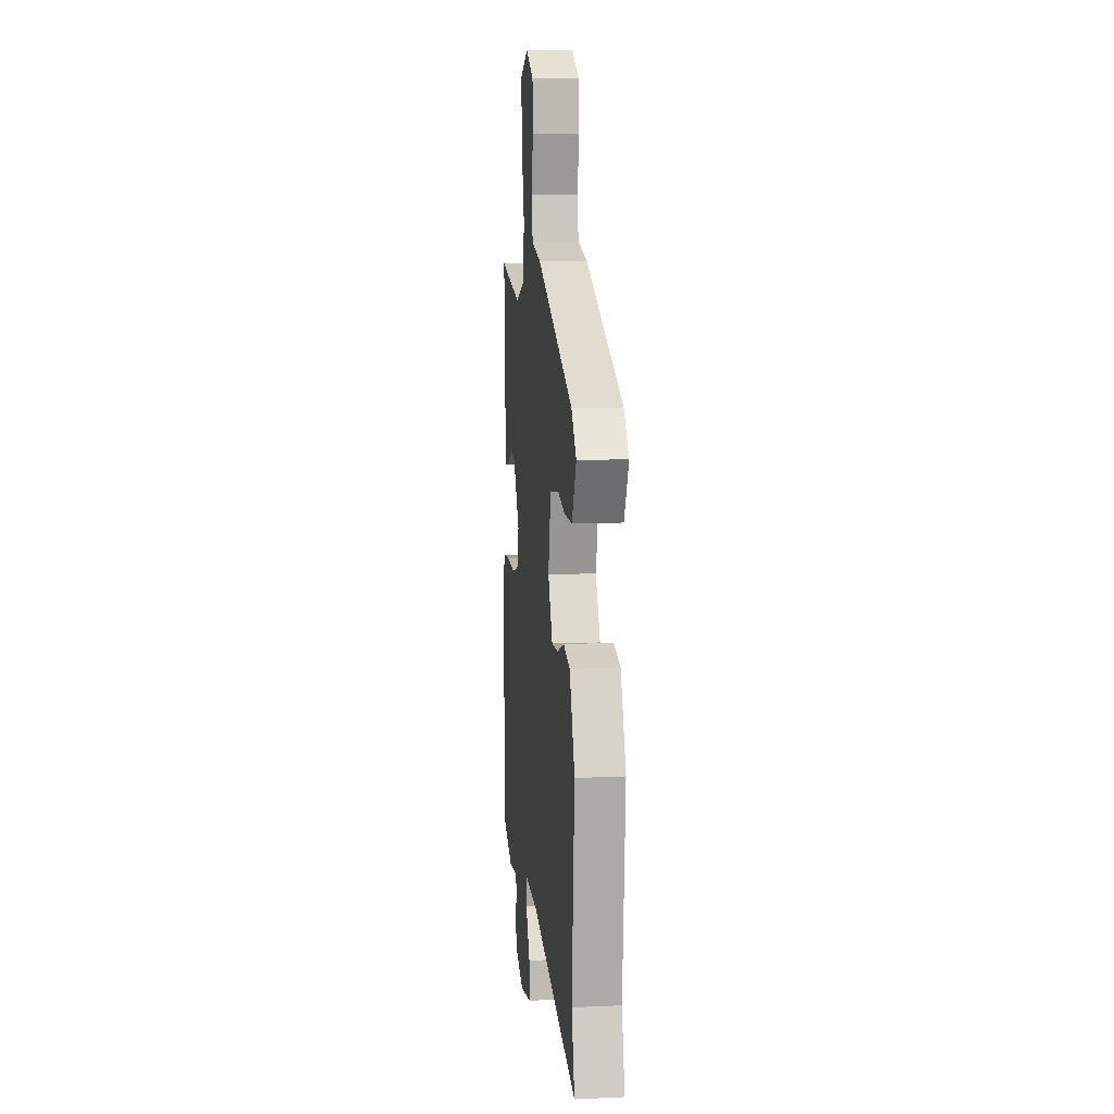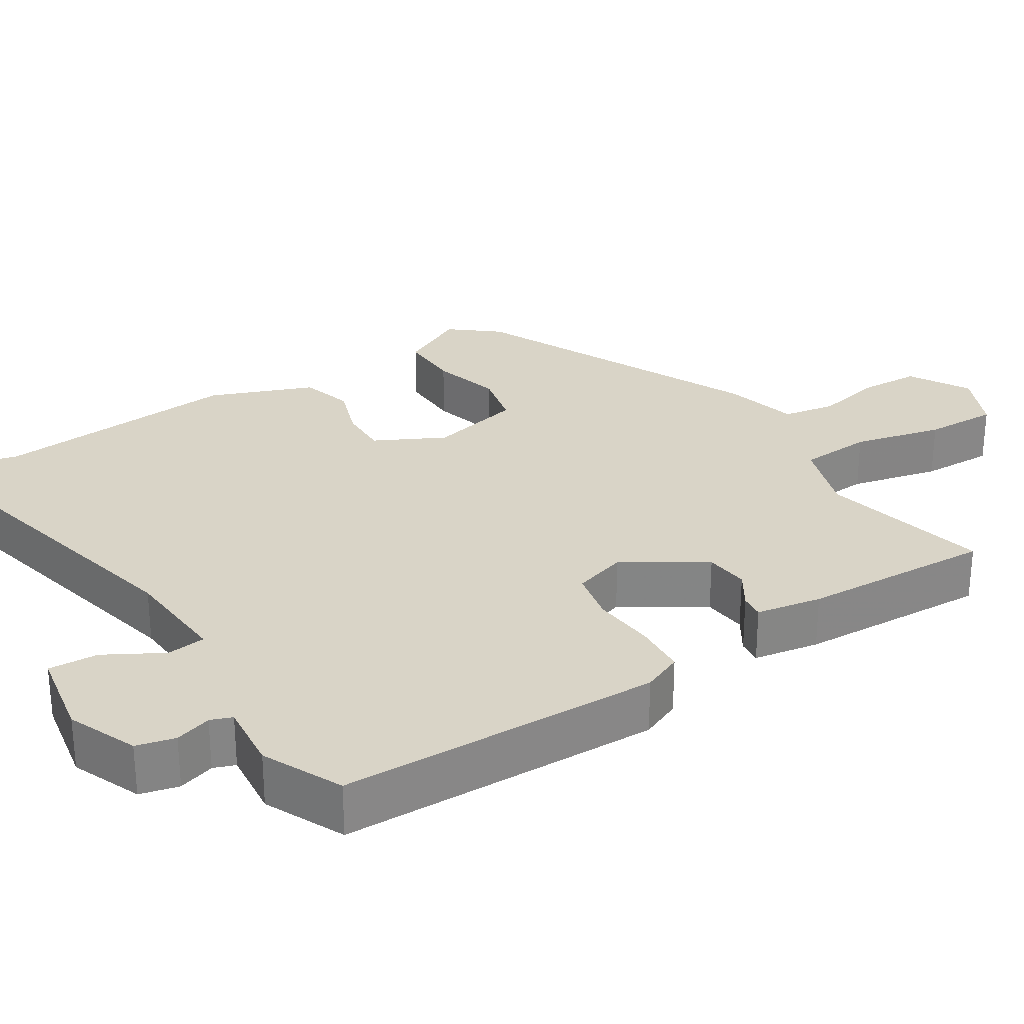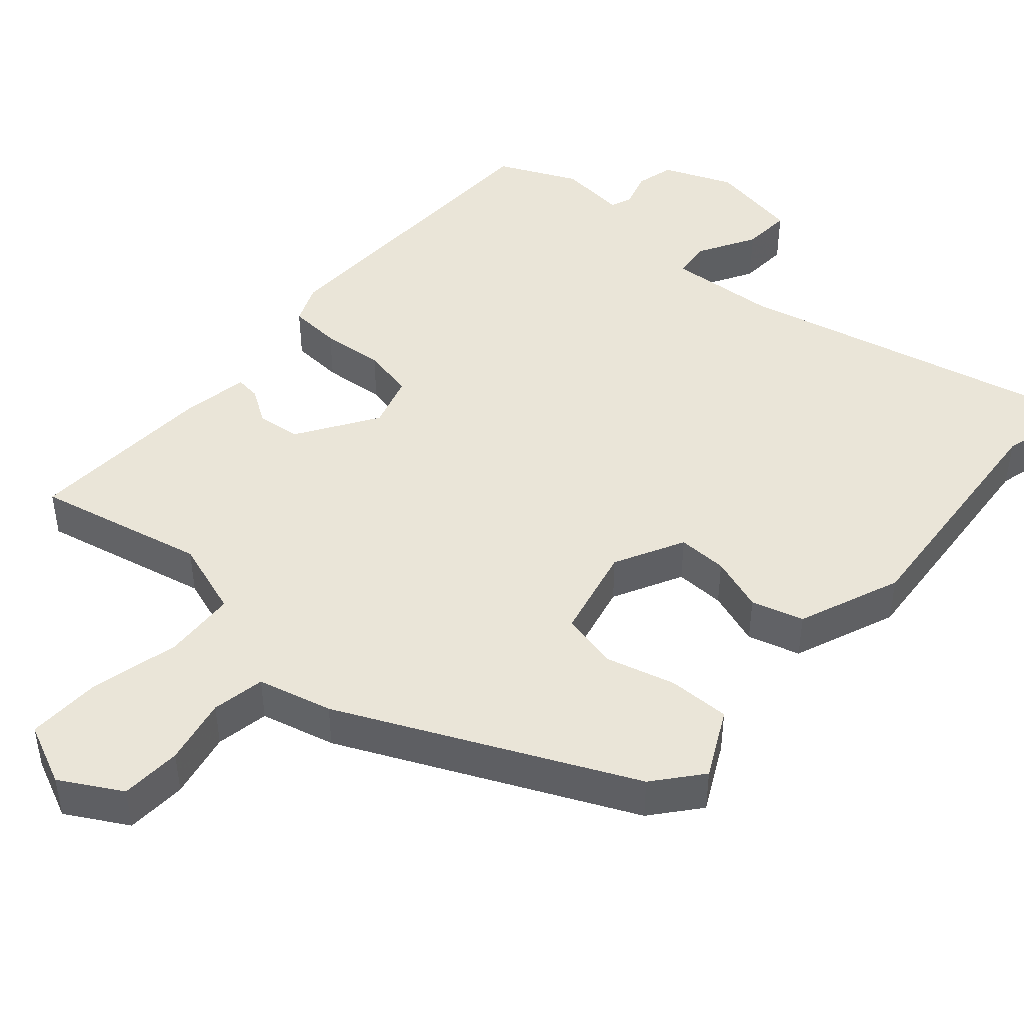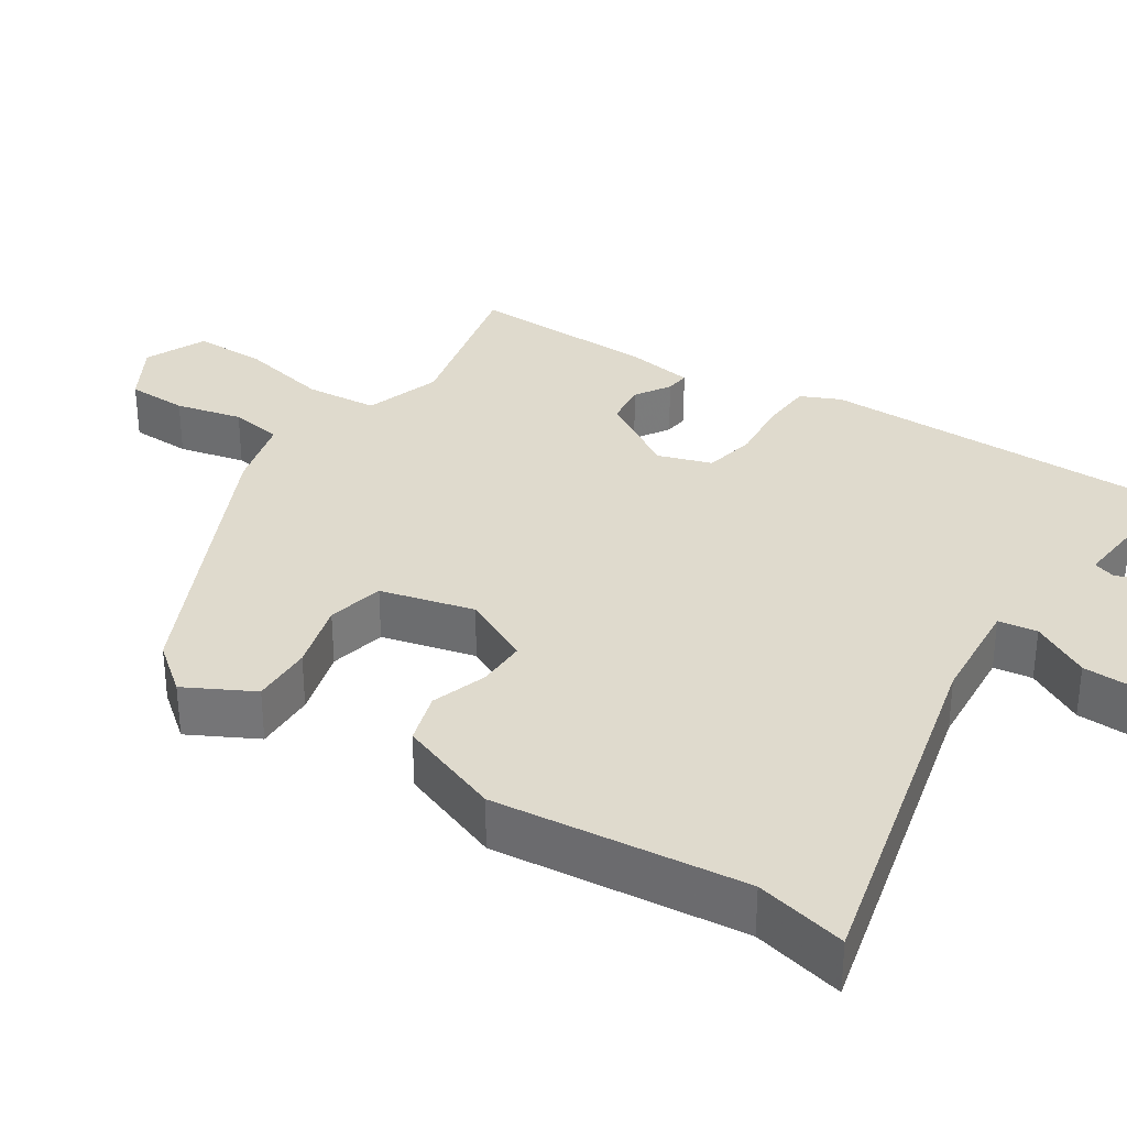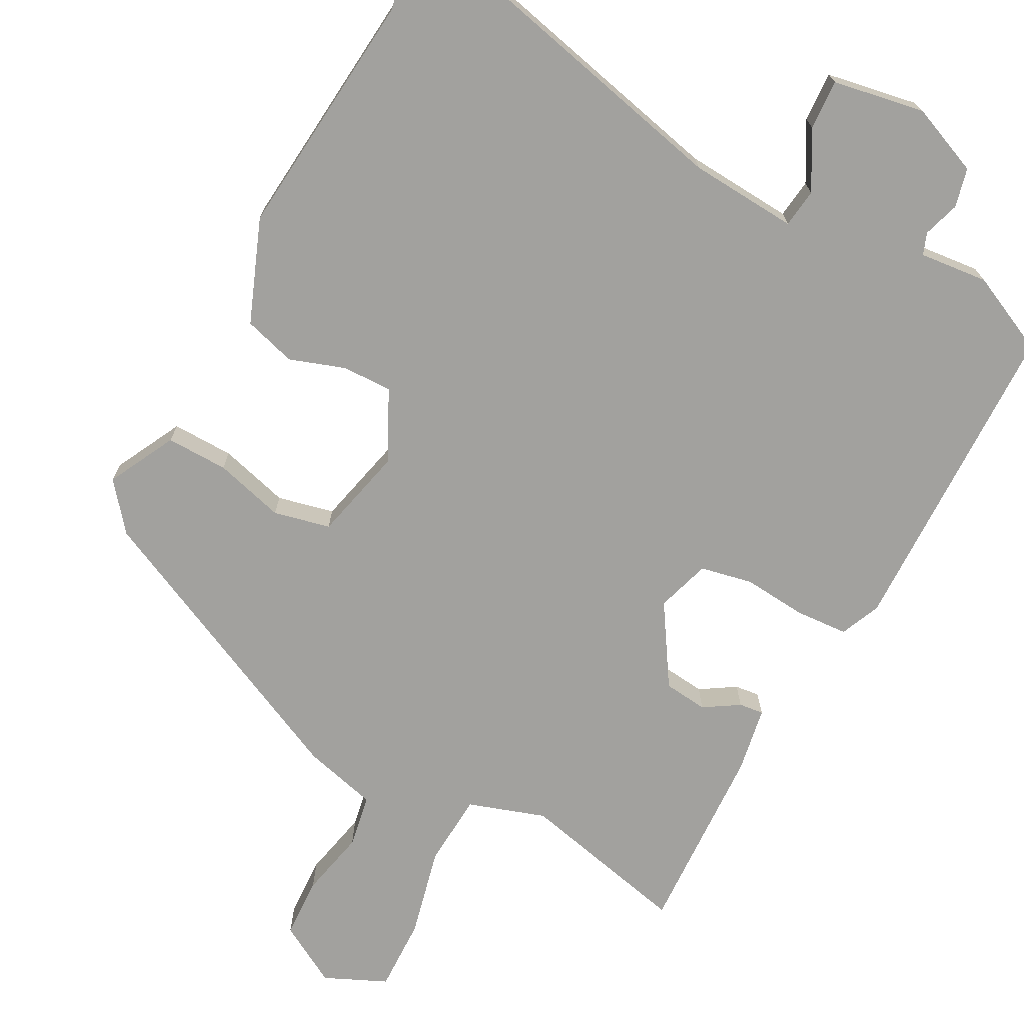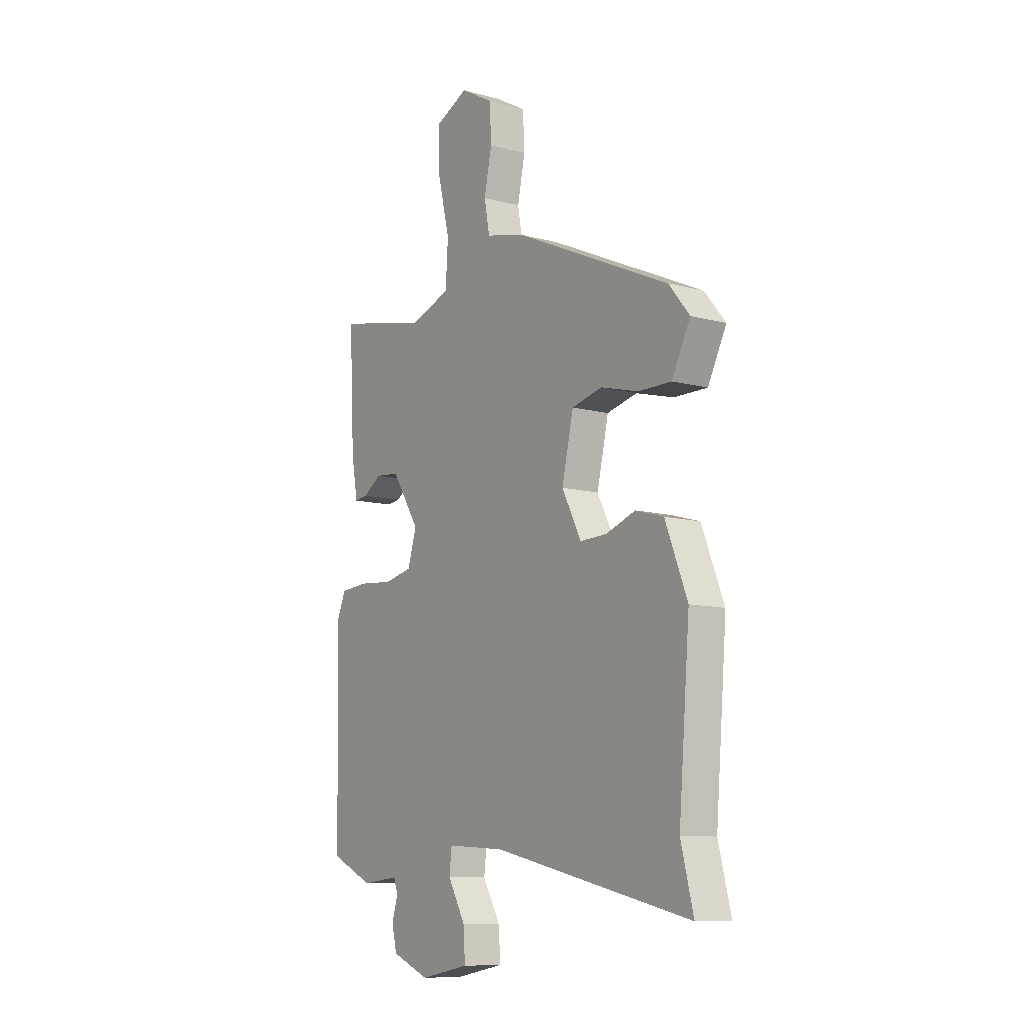
<metadata>
{"format":"obj","ext":"obj","renderer":"f3d","projection":"perspective","resolution":1024,"background":"white","views":[{"elev":9.5,"azim":83.4,"up":"+Z"},{"elev":28.4,"azim":-122.8,"up":"+Y"},{"elev":45.1,"azim":41.1,"up":"+Y"},{"elev":32.7,"azim":122.2,"up":"+Y"},{"elev":-72.0,"azim":151.5,"up":"+Y"},{"elev":-10.2,"azim":55.6,"up":"+Z"}]}
</metadata>
<code>
v -0.475 0.07 0.508
v -0.246 0.07 0.458
v -0.143 0.07 0.493
v -0.137 0.07 0.591
v -0.166 0.07 0.711
v -0.169 0.07 0.81
v -0.086 0.07 0.848
v -0.004 0.07 0.802
v 0 0.07 0.72
v -0.019 0.07 0.63
v -0.006 0.07 0.559
v 0.094 0.07 0.534
v 0.483 0.07 0.356
v 0.535 0.07 0.293
v 0.489 0.07 0.202
v 0.406 0.07 0.203
v 0.312 0.07 0.228
v 0.236 0.07 0.21
v 0.207 0.07 0.084
v 0.255 0.07 -0.009
v 0.322 0.07 -0.007
v 0.396 0.07 0.019
v 0.466 0.07 -0.001
v 0.521 0.07 -0.139
v 0.493 0.07 -0.473
v 0.524 0.07 -0.594
v 0.03 0.07 -0.484
v -0.115 0.07 -0.475
v -0.121 0.07 -0.527
v -0.077 0.07 -0.604
v -0.073 0.07 -0.671
v -0.196 0.07 -0.694
v -0.29 0.07 -0.656
v -0.303 0.07 -0.604
v -0.288 0.07 -0.555
v -0.299 0.07 -0.526
v -0.391 0.07 -0.536
v -0.498 0.07 -0.487
v -0.509 0.07 -0.055
v -0.486 0.07 -0.001
v -0.415 0.07 0.004
v -0.33 0.07 -0.003
v -0.26 0.07 0.012
v -0.238 0.07 0.084
v -0.307 0.07 0.191
v -0.366 0.07 0.197
v -0.413 0.07 0.167
v -0.446 0.07 0.163
v -0.462 0.07 0.251
v -0.475 0 0.508
v -0.246 0 0.458
v -0.143 0 0.493
v -0.137 0 0.591
v -0.166 0 0.711
v -0.169 0 0.81
v -0.086 0 0.848
v -0.004 0 0.802
v 0 0 0.72
v -0.019 0 0.63
v -0.006 0 0.559
v 0.094 0 0.534
v 0.483 0 0.356
v 0.535 0 0.293
v 0.489 0 0.202
v 0.406 0 0.203
v 0.312 0 0.228
v 0.236 0 0.21
v 0.207 0 0.084
v 0.255 0 -0.009
v 0.322 0 -0.007
v 0.396 0 0.019
v 0.466 0 -0.001
v 0.521 0 -0.139
v 0.493 0 -0.473
v 0.524 0 -0.594
v 0.03 0 -0.484
v -0.115 0 -0.475
v -0.121 0 -0.527
v -0.077 0 -0.604
v -0.073 0 -0.671
v -0.196 0 -0.694
v -0.29 0 -0.656
v -0.303 0 -0.604
v -0.288 0 -0.555
v -0.299 0 -0.526
v -0.391 0 -0.536
v -0.498 0 -0.487
v -0.509 0 -0.055
v -0.486 0 -0.001
v -0.415 0 0.004
v -0.33 0 -0.003
v -0.26 0 0.012
v -0.238 0 0.084
v -0.307 0 0.191
v -0.366 0 0.197
v -0.413 0 0.167
v -0.446 0 0.163
v -0.462 0 0.251
f 46 47 48 49
f 45 46 49 1
f 44 45 1 2
f 39 40 41 42
f 39 42 43
f 36 37 38 39
f 36 39 43
f 35 36 43 44
f 33 34 35
f 32 33 35 44
f 29 30 31 32
f 28 29 32 44
f 25 26 27
f 21 22 23 24
f 20 21 24 25
f 19 20 25 27
f 14 15 16 17
f 14 17 18
f 11 12 13 14
f 11 14 18
f 7 8 9 10
f 7 10 11
f 4 5 6 7
f 3 4 7 11
f 28 44 2 3
f 18 19 27 28
f 3 11 18 28
f 98 97 96 95
f 50 98 95 94
f 51 50 94 93
f 91 90 89 88
f 92 91 88
f 88 87 86 85
f 92 88 85
f 93 92 85 84
f 84 83 82
f 93 84 82 81
f 81 80 79 78
f 93 81 78 77
f 76 75 74
f 73 72 71 70
f 74 73 70 69
f 76 74 69 68
f 66 65 64 63
f 67 66 63
f 63 62 61 60
f 67 63 60
f 59 58 57 56
f 60 59 56
f 56 55 54 53
f 60 56 53 52
f 52 51 93 77
f 77 76 68 67
f 77 67 60 52
f 1 50 51 2
f 2 51 52 3
f 3 52 53 4
f 4 53 54 5
f 5 54 55 6
f 6 55 56 7
f 7 56 57 8
f 8 57 58 9
f 9 58 59 10
f 10 59 60 11
f 11 60 61 12
f 12 61 62 13
f 13 62 63 14
f 14 63 64 15
f 15 64 65 16
f 16 65 66 17
f 17 66 67 18
f 18 67 68 19
f 19 68 69 20
f 20 69 70 21
f 21 70 71 22
f 22 71 72 23
f 23 72 73 24
f 24 73 74 25
f 25 74 75 26
f 26 75 76 27
f 27 76 77 28
f 28 77 78 29
f 29 78 79 30
f 30 79 80 31
f 31 80 81 32
f 32 81 82 33
f 33 82 83 34
f 34 83 84 35
f 35 84 85 36
f 36 85 86 37
f 37 86 87 38
f 38 87 88 39
f 39 88 89 40
f 40 89 90 41
f 41 90 91 42
f 42 91 92 43
f 43 92 93 44
f 44 93 94 45
f 45 94 95 46
f 46 95 96 47
f 47 96 97 48
f 48 97 98 49
f 49 98 50 1

</code>
